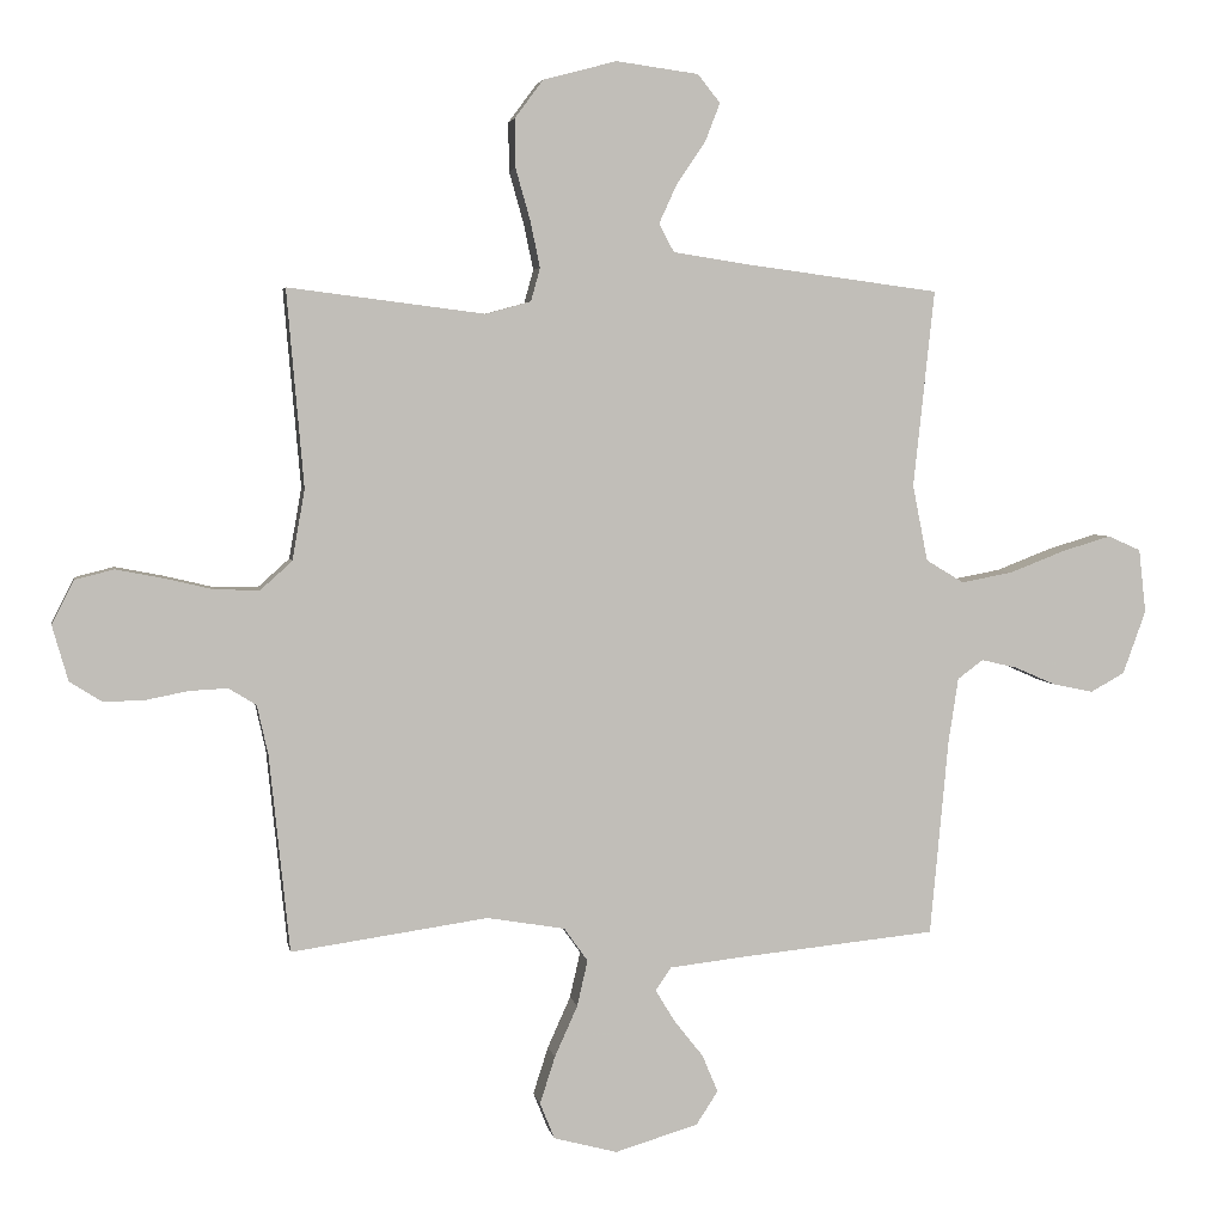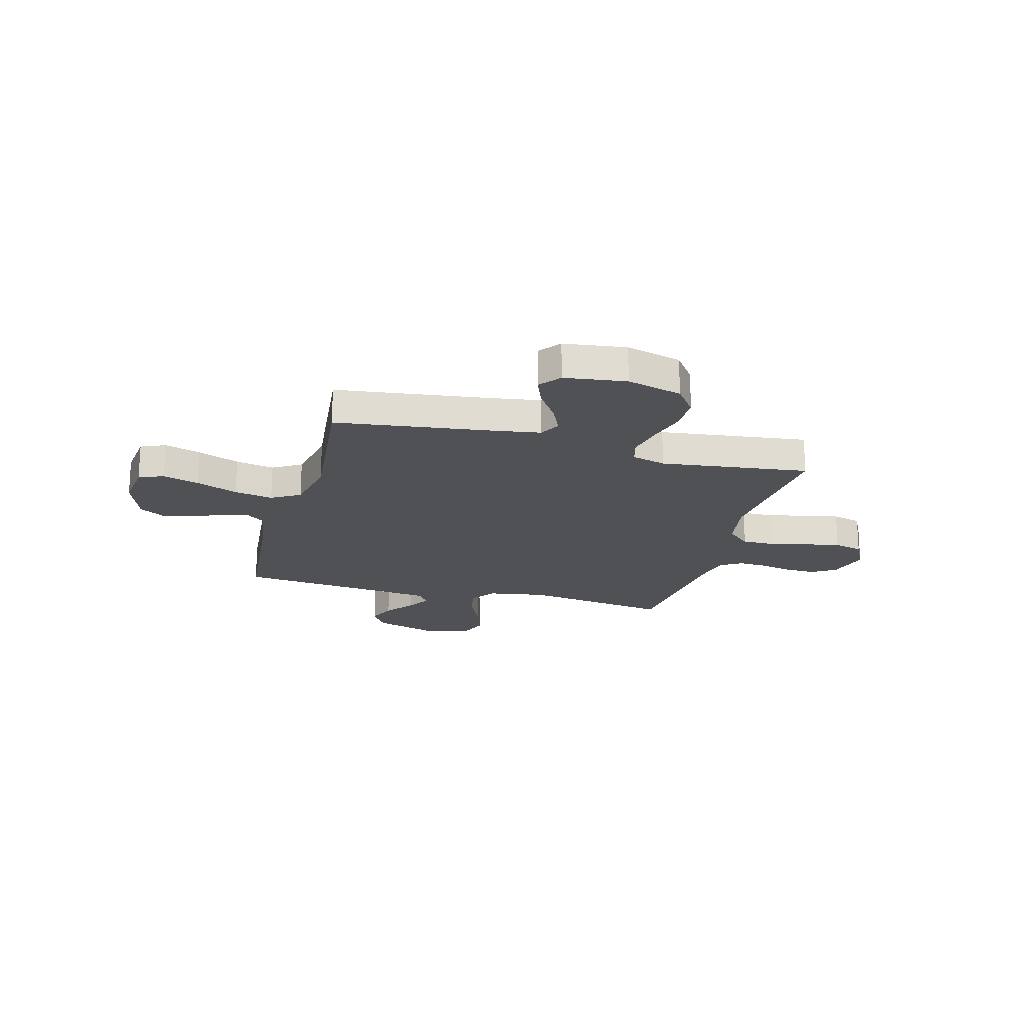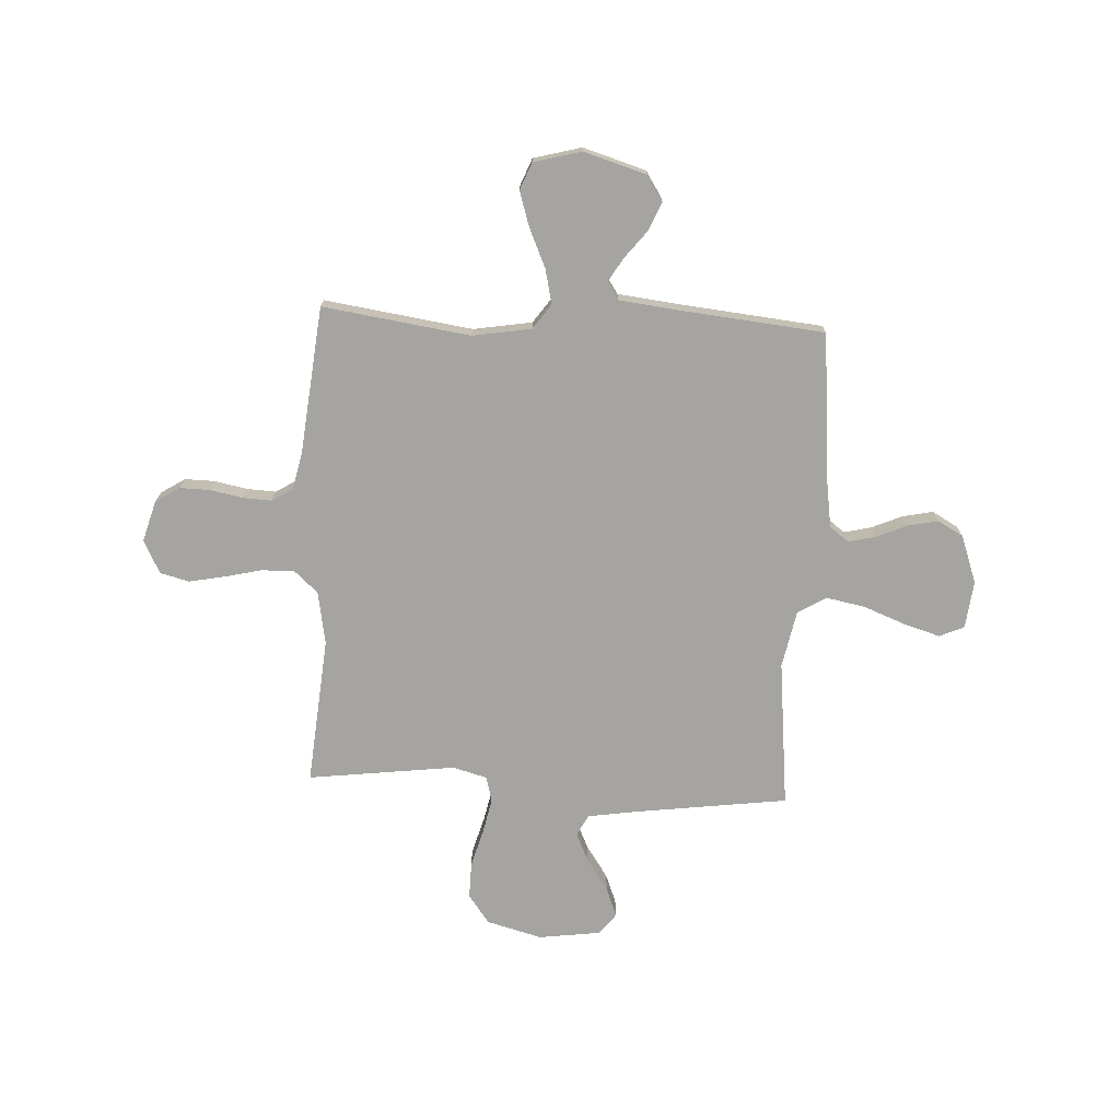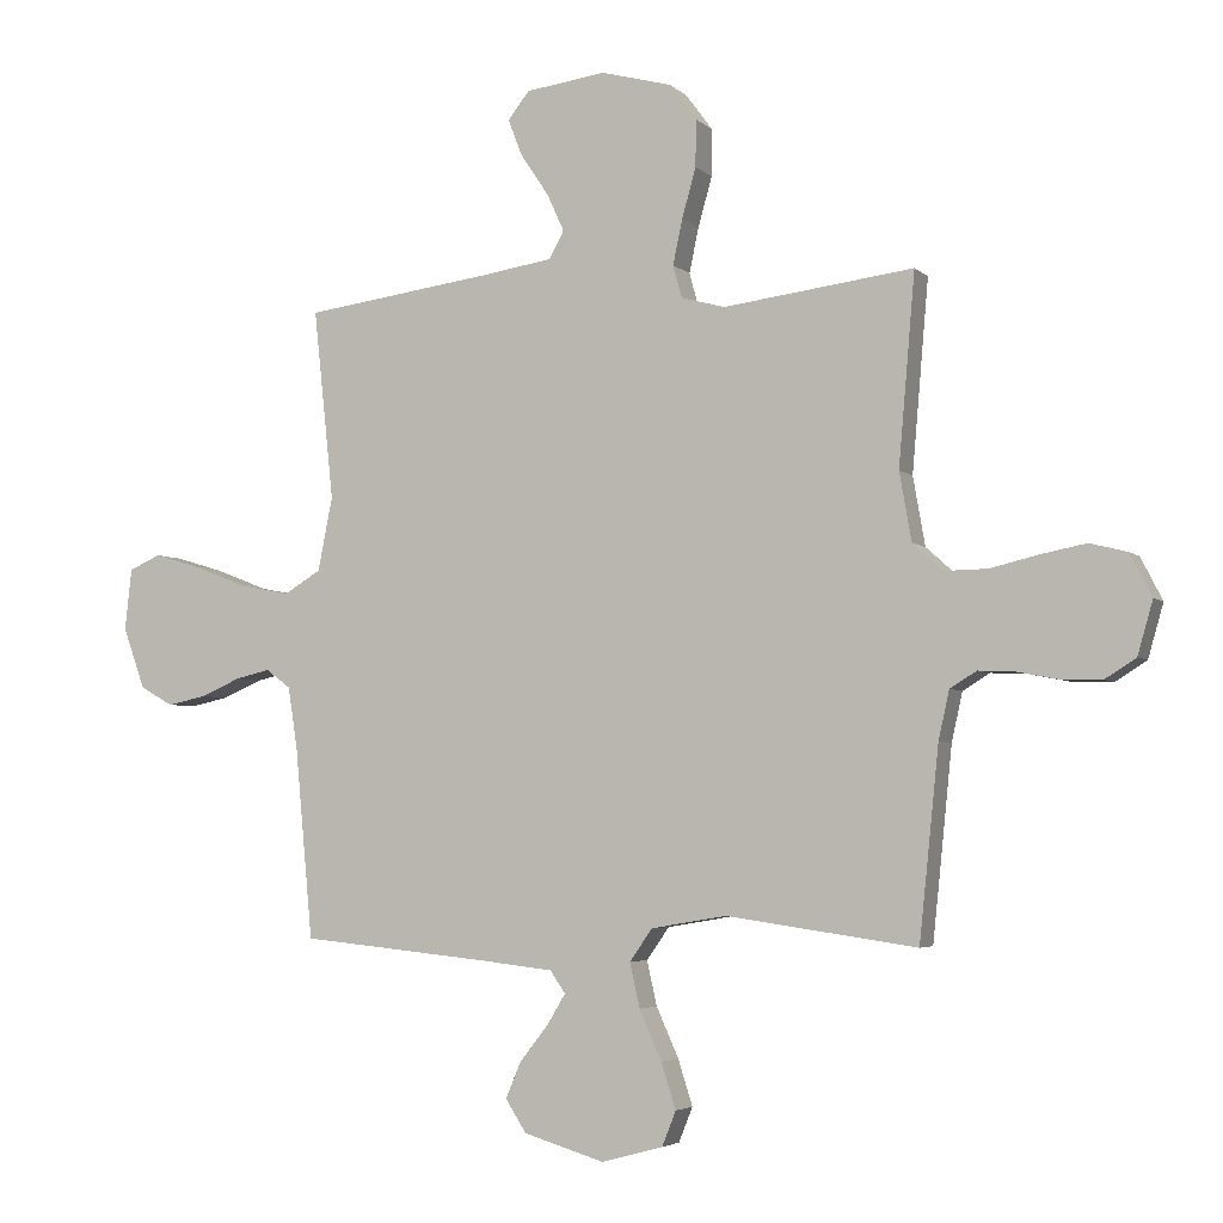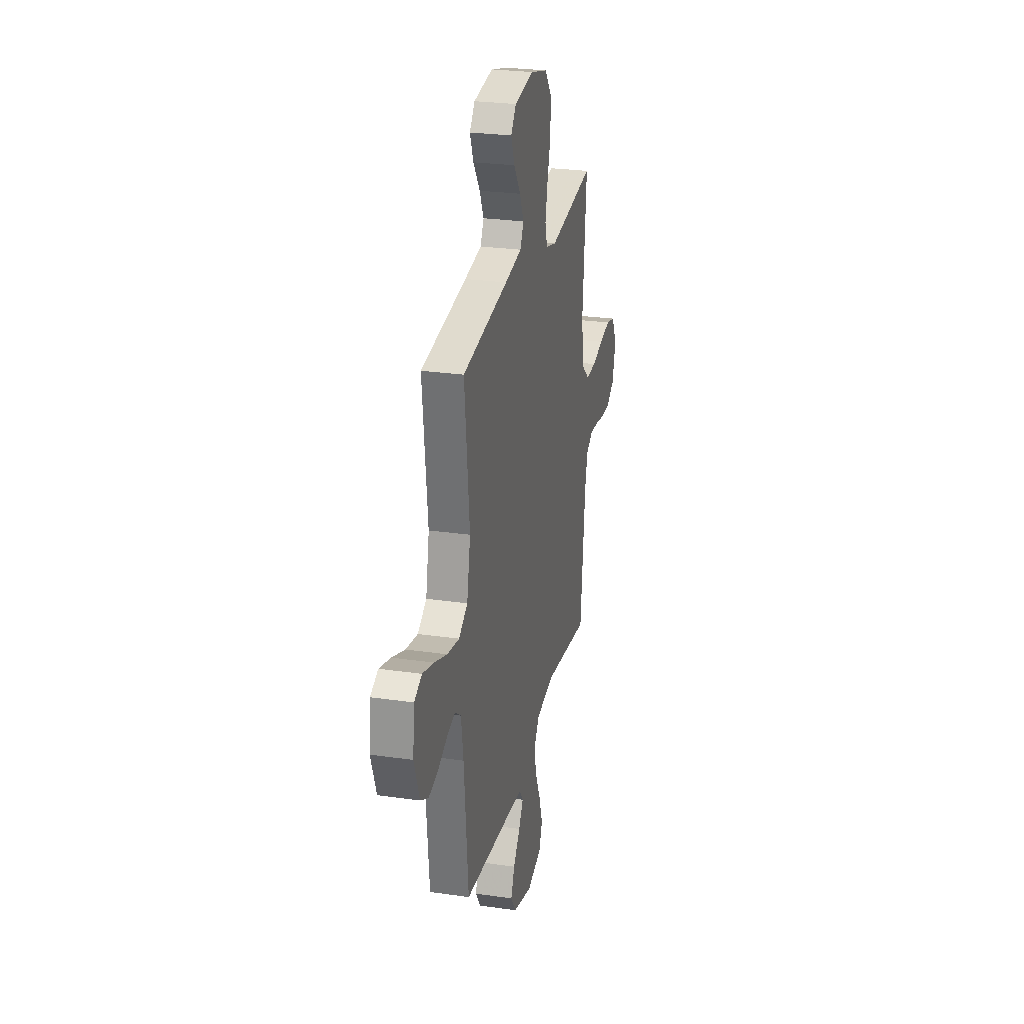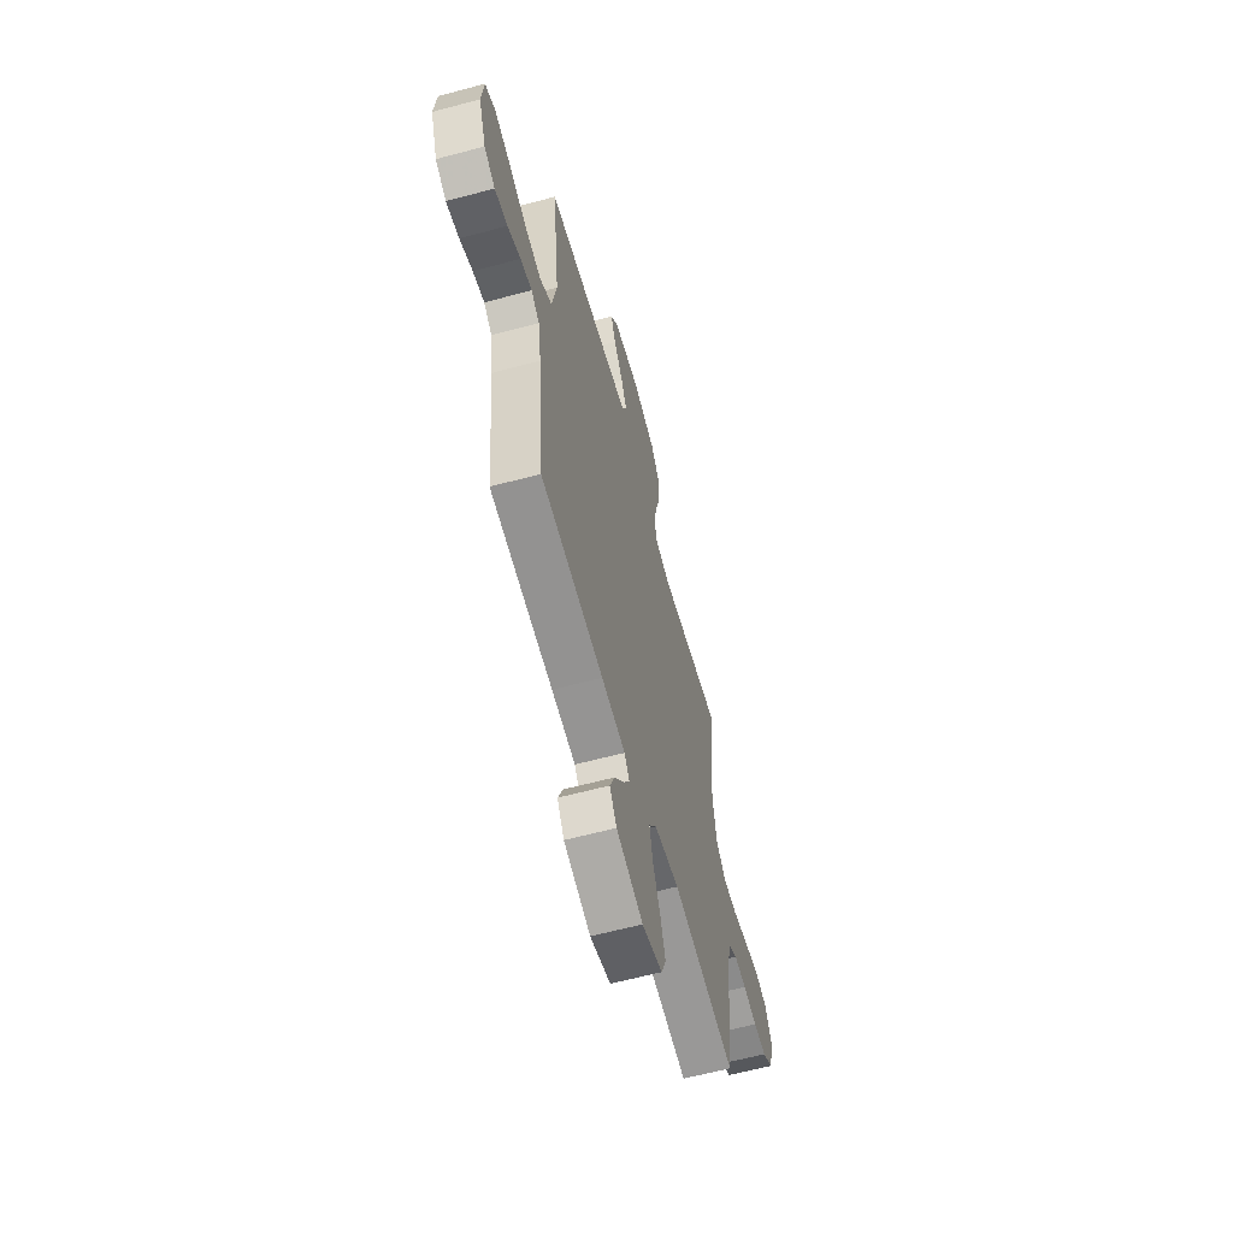
<metadata>
{"format":"obj","ext":"obj","renderer":"f3d","projection":"perspective","resolution":1024,"background":"white","views":[{"elev":4.0,"azim":170.0,"up":"+Z"},{"elev":-20.1,"azim":-15.2,"up":"+Y"},{"elev":-73.3,"azim":177.0,"up":"+Y"},{"elev":-4.2,"azim":22.5,"up":"+Z"},{"elev":26.8,"azim":-77.3,"up":"+Z"},{"elev":-61.1,"azim":-74.7,"up":"+Z"}]}
</metadata>
<code>
v -0.5 0.07 0.5
v -0.2 0.07 0.54
v -0.089 0.07 0.557
v -0.066 0.07 0.6
v -0.093 0.07 0.659
v -0.137 0.07 0.724
v -0.16 0.07 0.783
v -0.126 0.07 0.826
v 0 0.07 0.843
v 0.112 0.07 0.813
v 0.155 0.07 0.755
v 0.154 0.07 0.681
v 0.132 0.07 0.603
v 0.117 0.07 0.532
v 0.131 0.07 0.481
v 0.2 0.07 0.462
v 0.5 0.07 0.5
v 0.474 0.07 0.2
v 0.493 0.07 0.092
v 0.541 0.07 0.049
v 0.608 0.07 0.05
v 0.684 0.07 0.068
v 0.756 0.07 0.082
v 0.815 0.07 0.067
v 0.849 0.07 0
v 0.825 0.07 -0.084
v 0.776 0.07 -0.115
v 0.715 0.07 -0.114
v 0.649 0.07 -0.101
v 0.59 0.07 -0.098
v 0.548 0.07 -0.124
v 0.531 0.07 -0.2
v 0.5 0.07 -0.5
v 0.2 0.07 -0.457
v 0.081 0.07 -0.477
v 0.045 0.07 -0.528
v 0.061 0.07 -0.598
v 0.096 0.07 -0.676
v 0.119 0.07 -0.748
v 0.097 0.07 -0.803
v 0 0.07 -0.829
v -0.127 0.07 -0.791
v -0.16 0.07 -0.74
v -0.136 0.07 -0.683
v -0.091 0.07 -0.626
v -0.062 0.07 -0.578
v -0.086 0.07 -0.543
v -0.2 0.07 -0.53
v -0.5 0.07 -0.5
v -0.528 0.07 -0.2
v -0.543 0.07 -0.102
v -0.582 0.07 -0.073
v -0.637 0.07 -0.086
v -0.699 0.07 -0.113
v -0.761 0.07 -0.126
v -0.813 0.07 -0.097
v -0.848 0.07 0
v -0.837 0.07 0.097
v -0.787 0.07 0.119
v -0.713 0.07 0.097
v -0.628 0.07 0.064
v -0.549 0.07 0.049
v -0.491 0.07 0.084
v -0.468 0.07 0.2
v -0.5 0 0.5
v -0.2 0 0.54
v -0.089 0 0.557
v -0.066 0 0.6
v -0.093 0 0.659
v -0.137 0 0.724
v -0.16 0 0.783
v -0.126 0 0.826
v 0 0 0.843
v 0.112 0 0.813
v 0.155 0 0.755
v 0.154 0 0.681
v 0.132 0 0.603
v 0.117 0 0.532
v 0.131 0 0.481
v 0.2 0 0.462
v 0.5 0 0.5
v 0.474 0 0.2
v 0.493 0 0.092
v 0.541 0 0.049
v 0.608 0 0.05
v 0.684 0 0.068
v 0.756 0 0.082
v 0.815 0 0.067
v 0.849 0 0
v 0.825 0 -0.084
v 0.776 0 -0.115
v 0.715 0 -0.114
v 0.649 0 -0.101
v 0.59 0 -0.098
v 0.548 0 -0.124
v 0.531 0 -0.2
v 0.5 0 -0.5
v 0.2 0 -0.457
v 0.081 0 -0.477
v 0.045 0 -0.528
v 0.061 0 -0.598
v 0.096 0 -0.676
v 0.119 0 -0.748
v 0.097 0 -0.803
v 0 0 -0.829
v -0.127 0 -0.791
v -0.16 0 -0.74
v -0.136 0 -0.683
v -0.091 0 -0.626
v -0.062 0 -0.578
v -0.086 0 -0.543
v -0.2 0 -0.53
v -0.5 0 -0.5
v -0.528 0 -0.2
v -0.543 0 -0.102
v -0.582 0 -0.073
v -0.637 0 -0.086
v -0.699 0 -0.113
v -0.761 0 -0.126
v -0.813 0 -0.097
v -0.848 0 0
v -0.837 0 0.097
v -0.787 0 0.119
v -0.713 0 0.097
v -0.628 0 0.064
v -0.549 0 0.049
v -0.491 0 0.084
v -0.468 0 0.2
f 59 60 61
f 58 59 61
f 57 58 61
f 56 57 61
f 55 56 61
f 54 55 61
f 53 54 61
f 52 53 61 62
f 51 52 62 63
f 48 49 50
f 50 51 63
f 48 50 63
f 47 48 63
f 43 44 45
f 42 43 45
f 41 42 45
f 40 41 45
f 39 40 45
f 38 39 45
f 37 38 45
f 36 37 45 46
f 47 63 64
f 46 47 64
f 36 46 64
f 35 36 64
f 27 28 29
f 26 27 29
f 25 26 29
f 24 25 29
f 23 24 29
f 22 23 29
f 21 22 29
f 20 21 29 30
f 19 20 30 31
f 16 17 18
f 15 16 18 19
f 11 12 13
f 10 11 13
f 9 10 13
f 8 9 13
f 7 8 13
f 6 7 13
f 5 6 13
f 4 5 13 14
f 3 4 14 15
f 64 1 2
f 35 64 2
f 34 35 2
f 3 15 19
f 2 3 19
f 34 2 19
f 33 34 19
f 32 33 19
f 19 31 32
f 125 124 123
f 125 123 122
f 125 122 121
f 125 121 120
f 125 120 119
f 125 119 118
f 125 118 117
f 126 125 117 116
f 127 126 116 115
f 114 113 112
f 127 115 114
f 127 114 112
f 127 112 111
f 109 108 107
f 109 107 106
f 109 106 105
f 109 105 104
f 109 104 103
f 109 103 102
f 109 102 101
f 110 109 101 100
f 128 127 111
f 128 111 110
f 128 110 100
f 128 100 99
f 93 92 91
f 93 91 90
f 93 90 89
f 93 89 88
f 93 88 87
f 93 87 86
f 93 86 85
f 94 93 85 84
f 95 94 84 83
f 82 81 80
f 83 82 80 79
f 77 76 75
f 77 75 74
f 77 74 73
f 77 73 72
f 77 72 71
f 77 71 70
f 77 70 69
f 78 77 69 68
f 79 78 68 67
f 66 65 128
f 66 128 99
f 66 99 98
f 83 79 67
f 83 67 66
f 83 66 98
f 83 98 97
f 83 97 96
f 96 95 83
f 1 65 66 2
f 2 66 67 3
f 3 67 68 4
f 4 68 69 5
f 5 69 70 6
f 6 70 71 7
f 7 71 72 8
f 8 72 73 9
f 9 73 74 10
f 10 74 75 11
f 11 75 76 12
f 12 76 77 13
f 13 77 78 14
f 14 78 79 15
f 15 79 80 16
f 16 80 81 17
f 17 81 82 18
f 18 82 83 19
f 19 83 84 20
f 20 84 85 21
f 21 85 86 22
f 22 86 87 23
f 23 87 88 24
f 24 88 89 25
f 25 89 90 26
f 26 90 91 27
f 27 91 92 28
f 28 92 93 29
f 29 93 94 30
f 30 94 95 31
f 31 95 96 32
f 32 96 97 33
f 33 97 98 34
f 34 98 99 35
f 35 99 100 36
f 36 100 101 37
f 37 101 102 38
f 38 102 103 39
f 39 103 104 40
f 40 104 105 41
f 41 105 106 42
f 42 106 107 43
f 43 107 108 44
f 44 108 109 45
f 45 109 110 46
f 46 110 111 47
f 47 111 112 48
f 48 112 113 49
f 49 113 114 50
f 50 114 115 51
f 51 115 116 52
f 52 116 117 53
f 53 117 118 54
f 54 118 119 55
f 55 119 120 56
f 56 120 121 57
f 57 121 122 58
f 58 122 123 59
f 59 123 124 60
f 60 124 125 61
f 61 125 126 62
f 62 126 127 63
f 63 127 128 64
f 64 128 65 1

</code>
